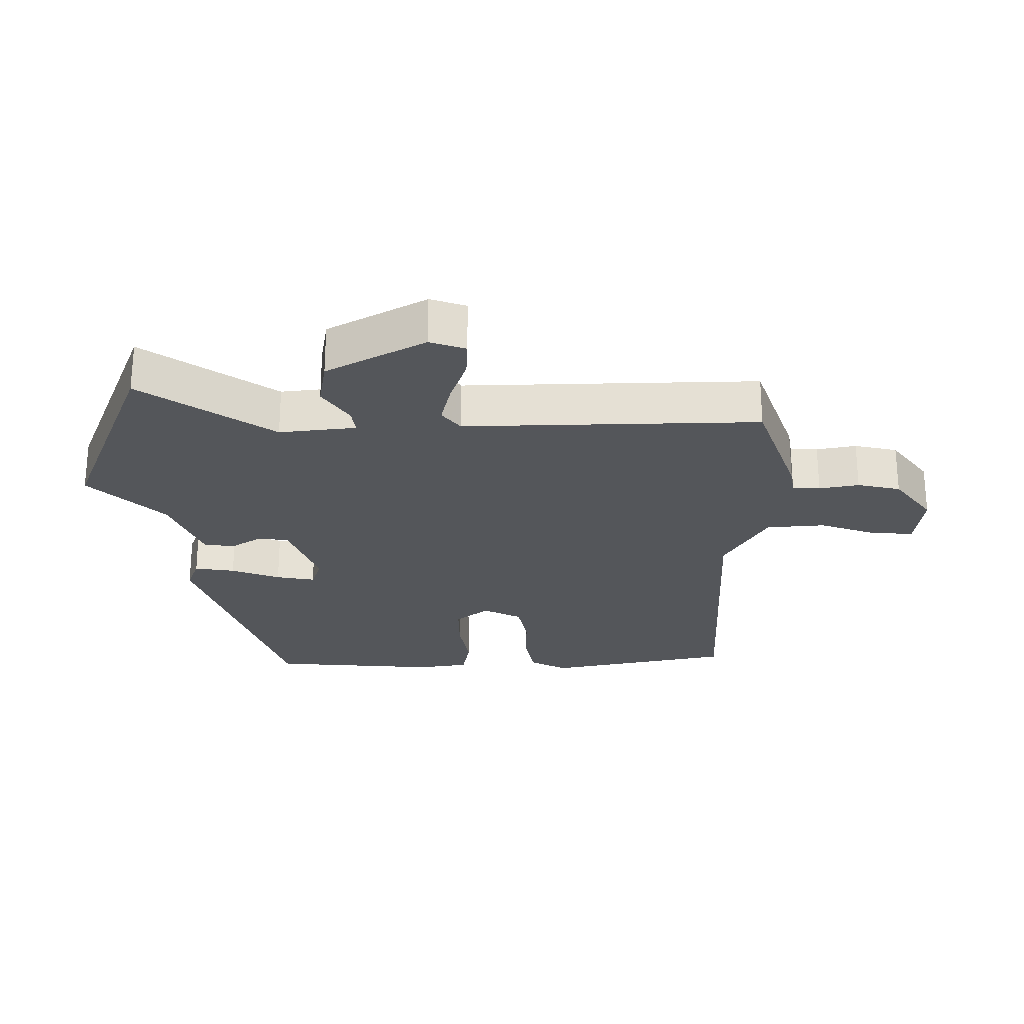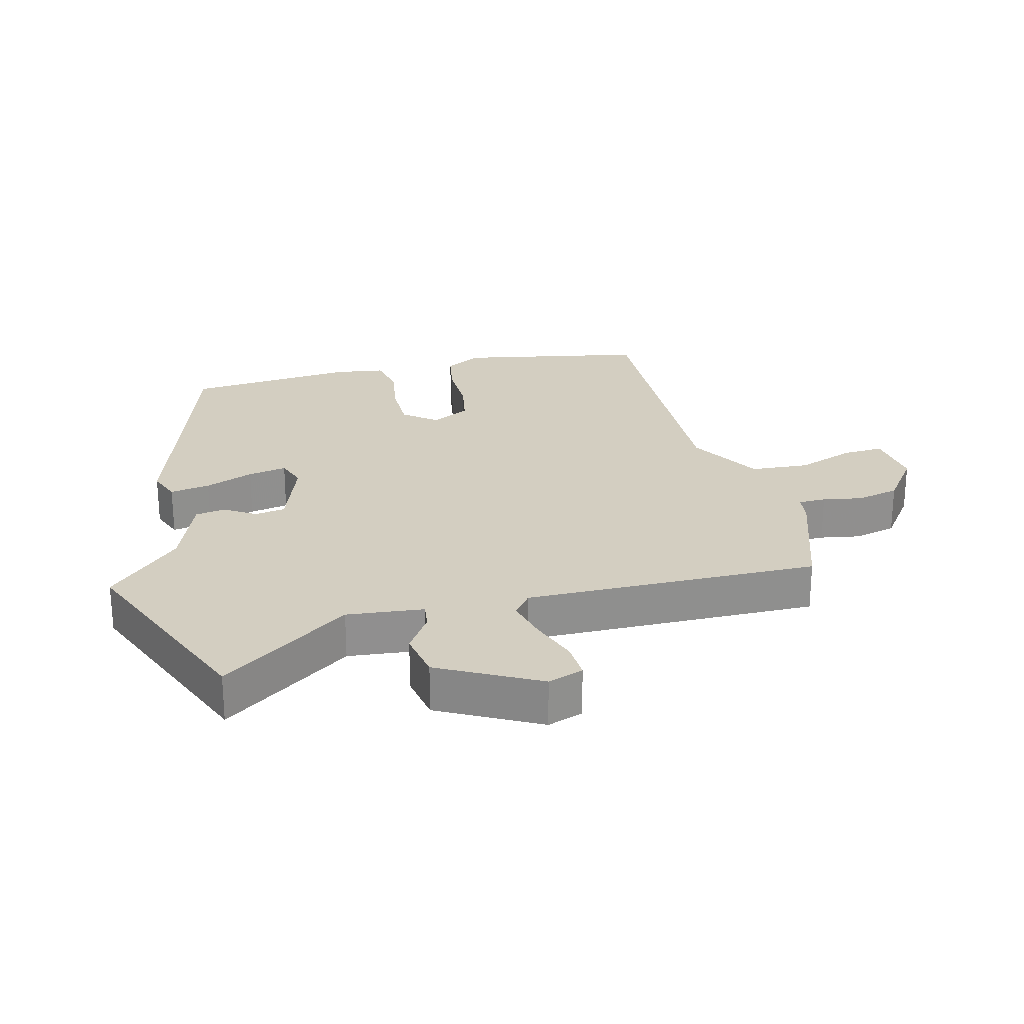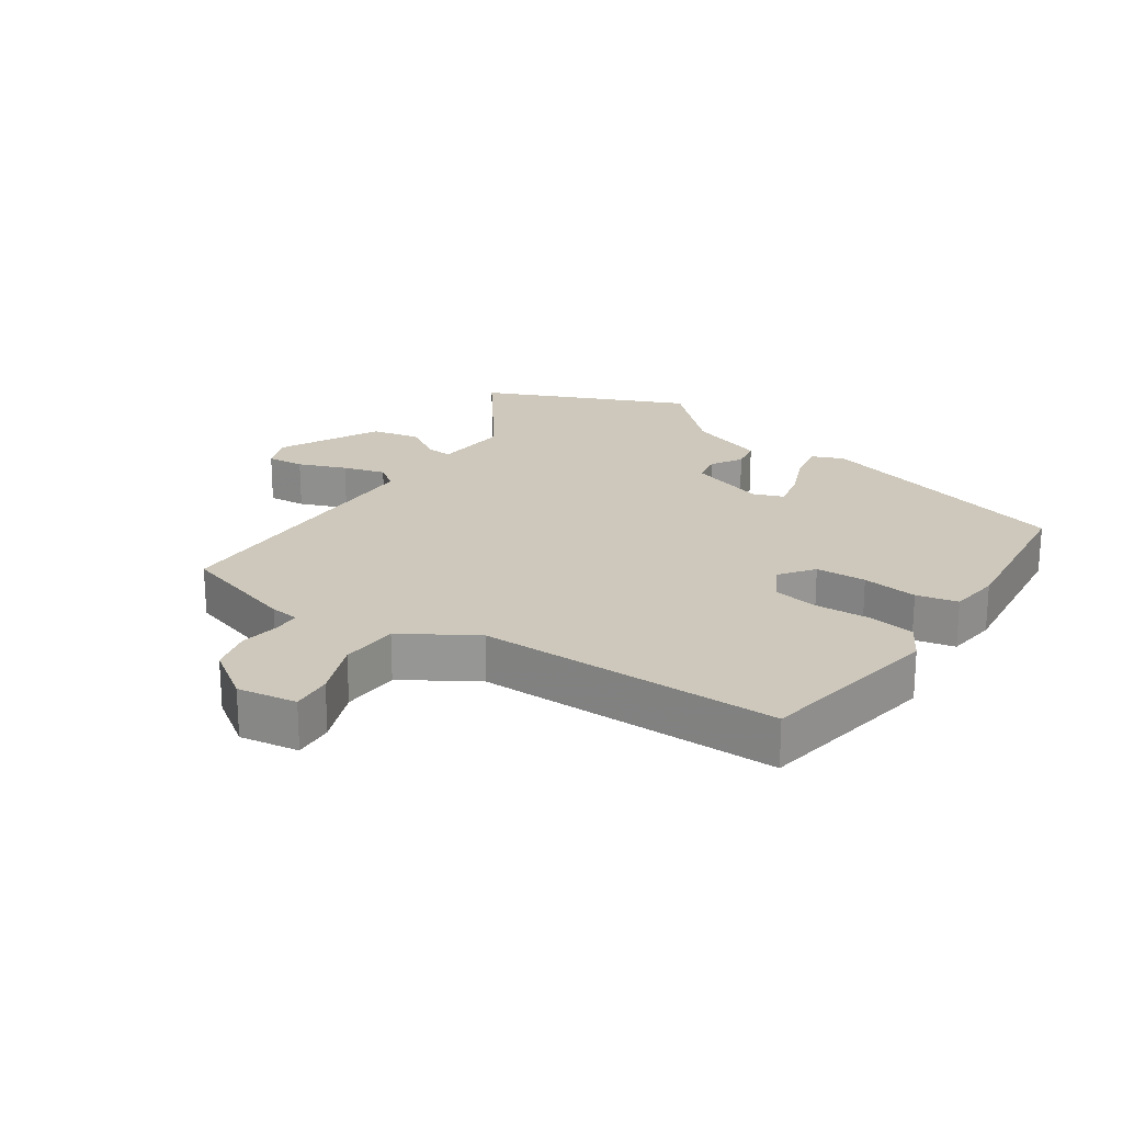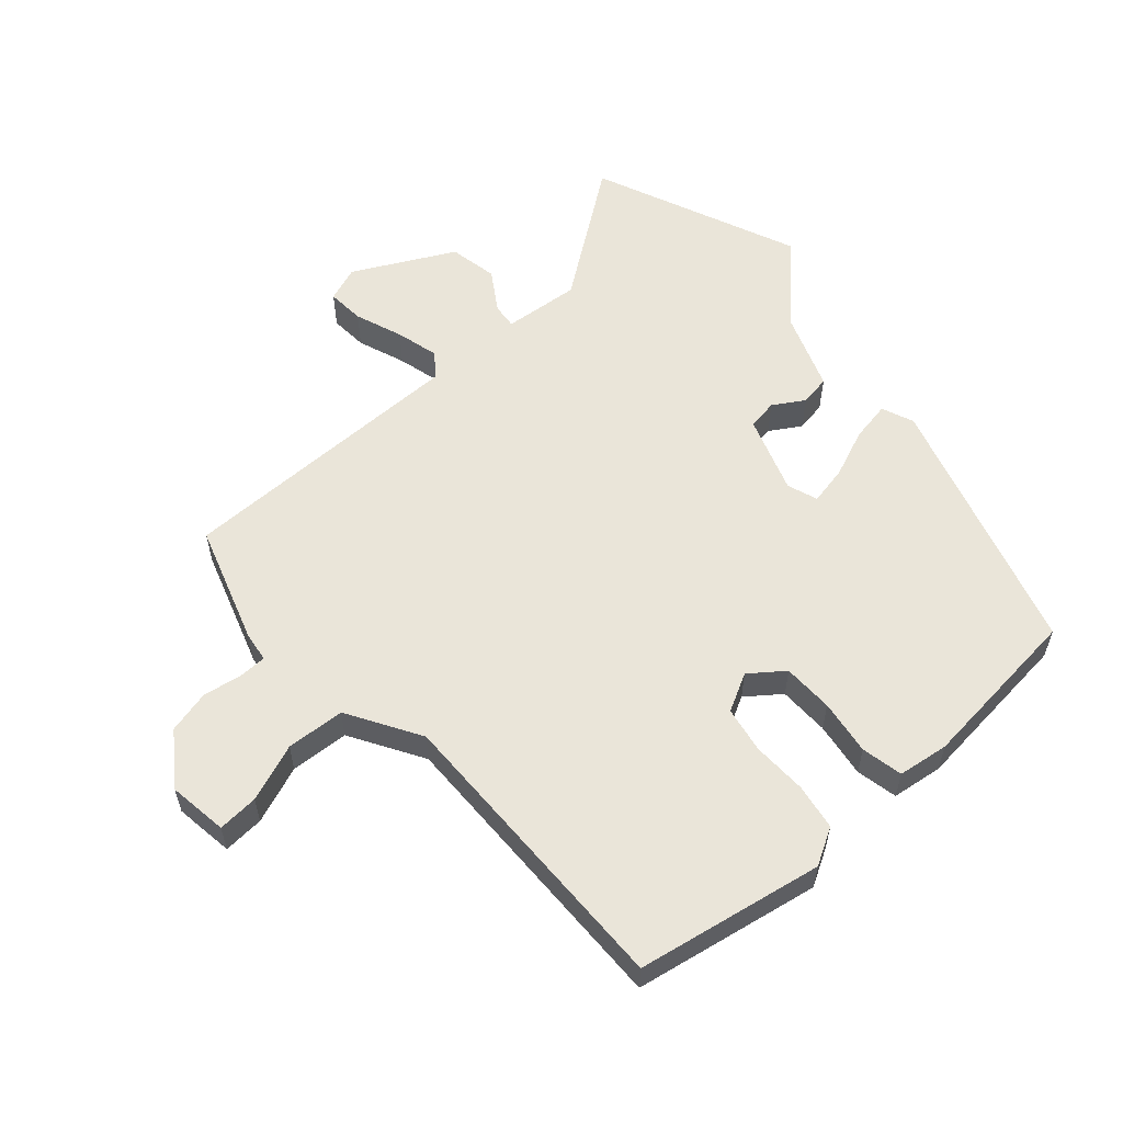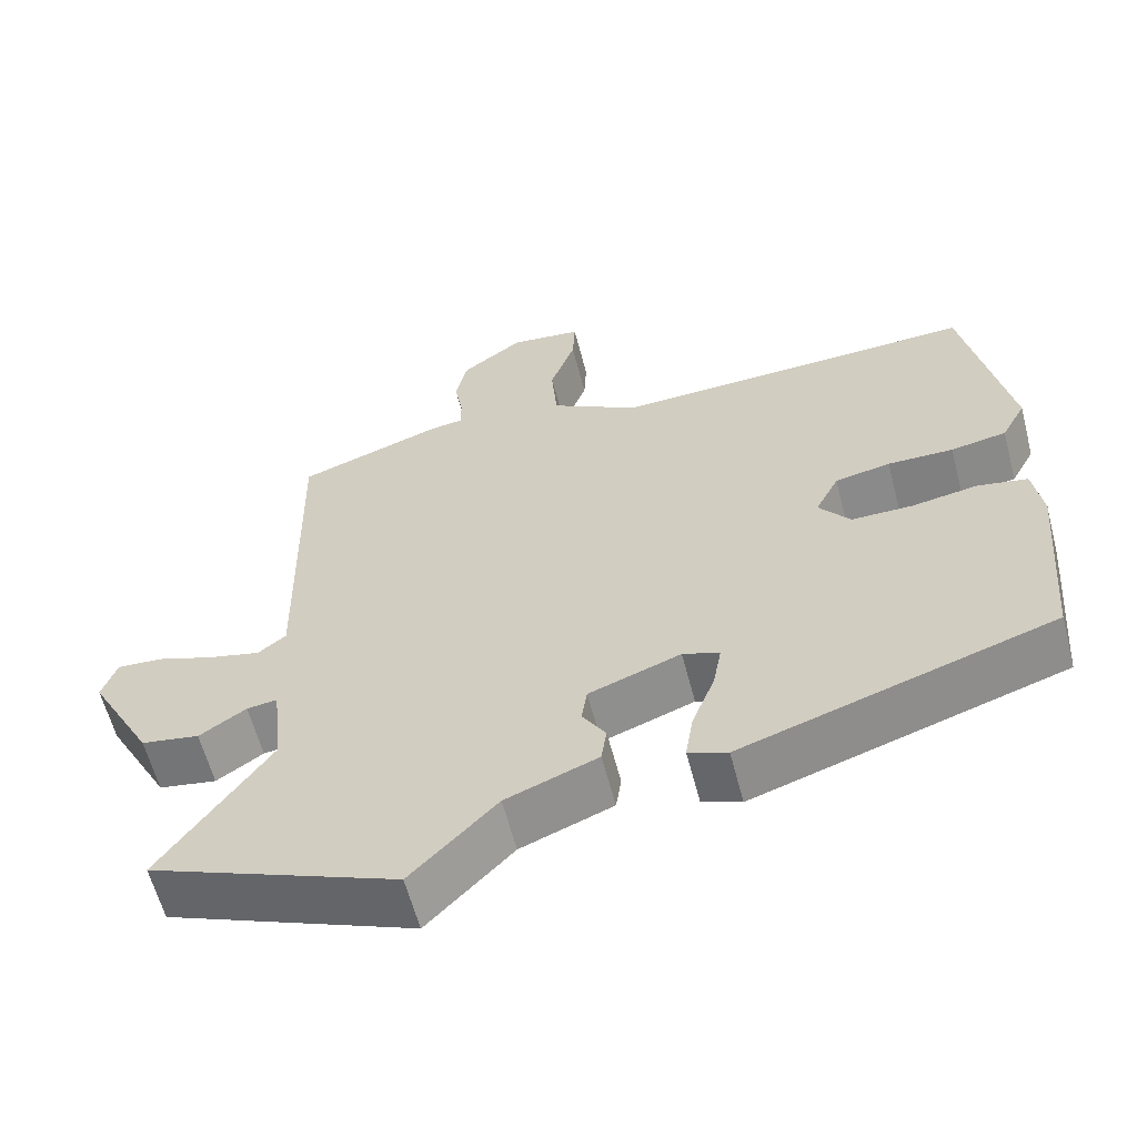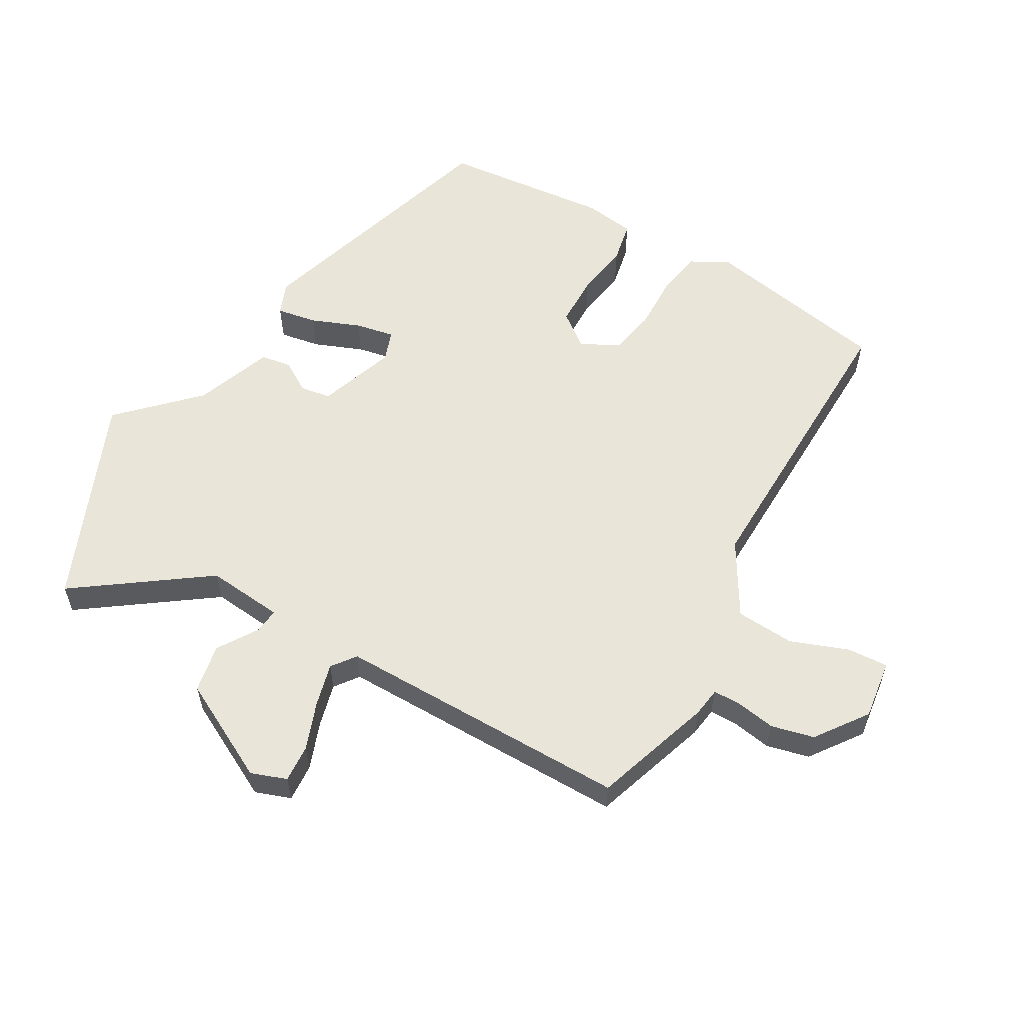
<metadata>
{"format":"obj","ext":"obj","renderer":"f3d","projection":"perspective","resolution":1024,"background":"white","views":[{"elev":-25.5,"azim":-89.3,"up":"+Y"},{"elev":25.0,"azim":-104.6,"up":"+Y"},{"elev":21.9,"azim":32.4,"up":"+Y"},{"elev":57.8,"azim":47.5,"up":"+Y"},{"elev":-60.4,"azim":14.6,"up":"+Z"},{"elev":58.0,"azim":-60.9,"up":"+Y"}]}
</metadata>
<code>
v 0.47 0.07 -0.338
v 0.07 0.07 -0.467
v 0.02 0.07 -0.448
v 0.03 0.07 -0.386
v 0.059 0.07 -0.311
v 0.07 0.07 -0.251
v 0.023 0.07 -0.235
v -0.095 0.07 -0.278
v -0.102 0.07 -0.325
v -0.072 0.07 -0.372
v -0.079 0.07 -0.419
v -0.197 0.07 -0.465
v -0.307 0.07 -0.578
v -0.625 0.07 -0.45
v -0.485 0.07 -0.249
v -0.498 0.07 -0.131
v -0.537 0.07 -0.136
v -0.597 0.07 -0.176
v -0.672 0.07 -0.163
v -0.754 0.07 -0.011
v -0.735 0.07 0.044
v -0.677 0.07 0.041
v -0.603 0.07 0.015
v -0.537 0.07 -0.001
v -0.501 0.07 0.027
v -0.509 0.07 0.48
v -0.327 0.07 0.543
v -0.282 0.07 0.55
v -0.282 0.07 0.592
v -0.293 0.07 0.653
v -0.278 0.07 0.719
v -0.2 0.07 0.777
v -0.108 0.07 0.766
v -0.111 0.07 0.703
v -0.143 0.07 0.614
v -0.136 0.07 0.524
v -0.023 0.07 0.459
v 0.443 0.07 0.476
v 0.5 0.07 0.19
v 0.469 0.07 0.133
v 0.398 0.07 0.12
v 0.314 0.07 0.121
v 0.243 0.07 0.107
v 0.213 0.07 0.048
v 0.253 0.07 -0.003
v 0.331 0.07 -0.003
v 0.416 0.07 0.011
v 0.48 0.07 -0.001
v 0.492 0.07 -0.079
v 0.47 0 -0.338
v 0.07 0 -0.467
v 0.02 0 -0.448
v 0.03 0 -0.386
v 0.059 0 -0.311
v 0.07 0 -0.251
v 0.023 0 -0.235
v -0.095 0 -0.278
v -0.102 0 -0.325
v -0.072 0 -0.372
v -0.079 0 -0.419
v -0.197 0 -0.465
v -0.307 0 -0.578
v -0.625 0 -0.45
v -0.485 0 -0.249
v -0.498 0 -0.131
v -0.537 0 -0.136
v -0.597 0 -0.176
v -0.672 0 -0.163
v -0.754 0 -0.011
v -0.735 0 0.044
v -0.677 0 0.041
v -0.603 0 0.015
v -0.537 0 -0.001
v -0.501 0 0.027
v -0.509 0 0.48
v -0.327 0 0.543
v -0.282 0 0.55
v -0.282 0 0.592
v -0.293 0 0.653
v -0.278 0 0.719
v -0.2 0 0.777
v -0.108 0 0.766
v -0.111 0 0.703
v -0.143 0 0.614
v -0.136 0 0.524
v -0.023 0 0.459
v 0.443 0 0.476
v 0.5 0 0.19
v 0.469 0 0.133
v 0.398 0 0.12
v 0.314 0 0.121
v 0.243 0 0.107
v 0.213 0 0.048
v 0.253 0 -0.003
v 0.331 0 -0.003
v 0.416 0 0.011
v 0.48 0 -0.001
v 0.492 0 -0.079
f 46 47 48 49
f 45 46 49 1
f 44 45 1 2
f 39 40 41 42
f 37 38 39 42
f 36 37 42 43
f 32 33 34 35
f 32 35 36
f 29 30 31 32
f 28 29 32 36
f 25 26 27 28
f 25 28 36 43
f 20 21 22 23
f 20 23 24
f 17 18 19 20
f 16 17 20 24
f 12 13 14 15
f 12 15 16
f 9 10 11 12
f 8 9 12 16
f 7 8 16 24
f 2 3 4 5
f 44 2 5 6
f 24 25 43 44
f 6 7 24 44
f 98 97 96 95
f 50 98 95 94
f 51 50 94 93
f 91 90 89 88
f 91 88 87 86
f 92 91 86 85
f 84 83 82 81
f 85 84 81
f 81 80 79 78
f 85 81 78 77
f 77 76 75 74
f 92 85 77 74
f 72 71 70 69
f 73 72 69
f 69 68 67 66
f 73 69 66 65
f 64 63 62 61
f 65 64 61
f 61 60 59 58
f 65 61 58 57
f 73 65 57 56
f 54 53 52 51
f 55 54 51 93
f 93 92 74 73
f 93 73 56 55
f 1 50 51 2
f 2 51 52 3
f 3 52 53 4
f 4 53 54 5
f 5 54 55 6
f 6 55 56 7
f 7 56 57 8
f 8 57 58 9
f 9 58 59 10
f 10 59 60 11
f 11 60 61 12
f 12 61 62 13
f 13 62 63 14
f 14 63 64 15
f 15 64 65 16
f 16 65 66 17
f 17 66 67 18
f 18 67 68 19
f 19 68 69 20
f 20 69 70 21
f 21 70 71 22
f 22 71 72 23
f 23 72 73 24
f 24 73 74 25
f 25 74 75 26
f 26 75 76 27
f 27 76 77 28
f 28 77 78 29
f 29 78 79 30
f 30 79 80 31
f 31 80 81 32
f 32 81 82 33
f 33 82 83 34
f 34 83 84 35
f 35 84 85 36
f 36 85 86 37
f 37 86 87 38
f 38 87 88 39
f 39 88 89 40
f 40 89 90 41
f 41 90 91 42
f 42 91 92 43
f 43 92 93 44
f 44 93 94 45
f 45 94 95 46
f 46 95 96 47
f 47 96 97 48
f 48 97 98 49
f 49 98 50 1

</code>
